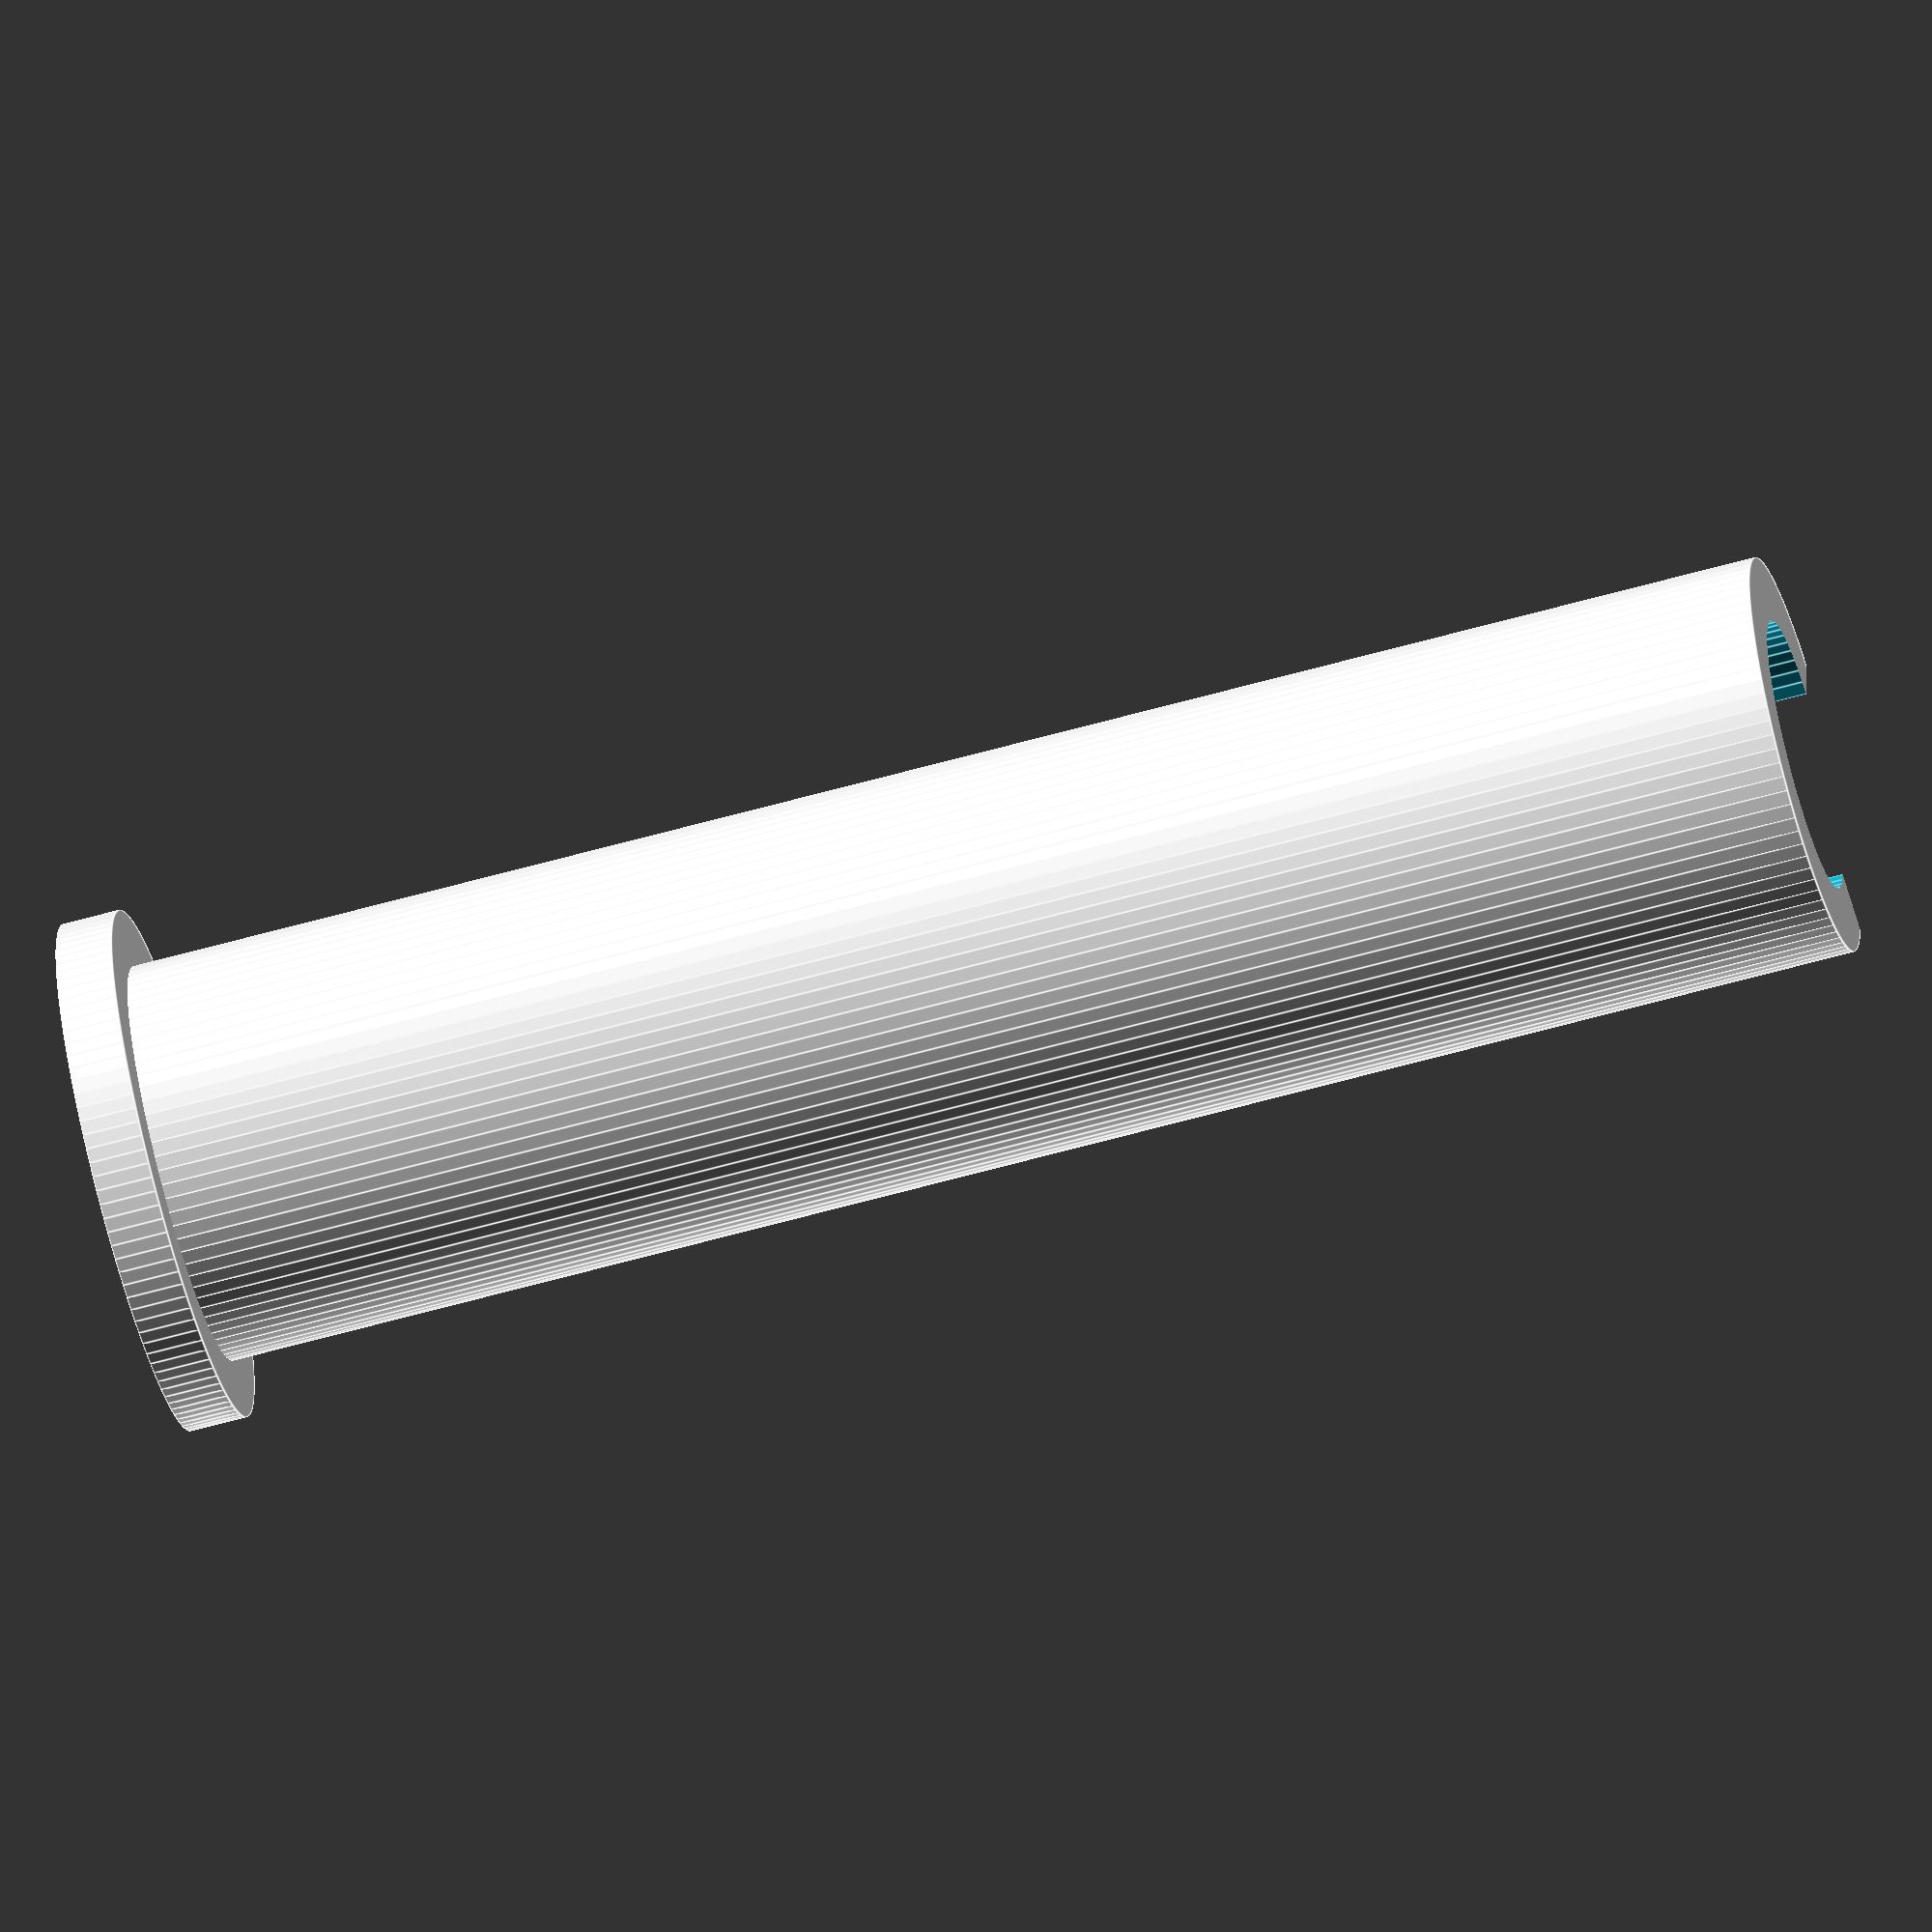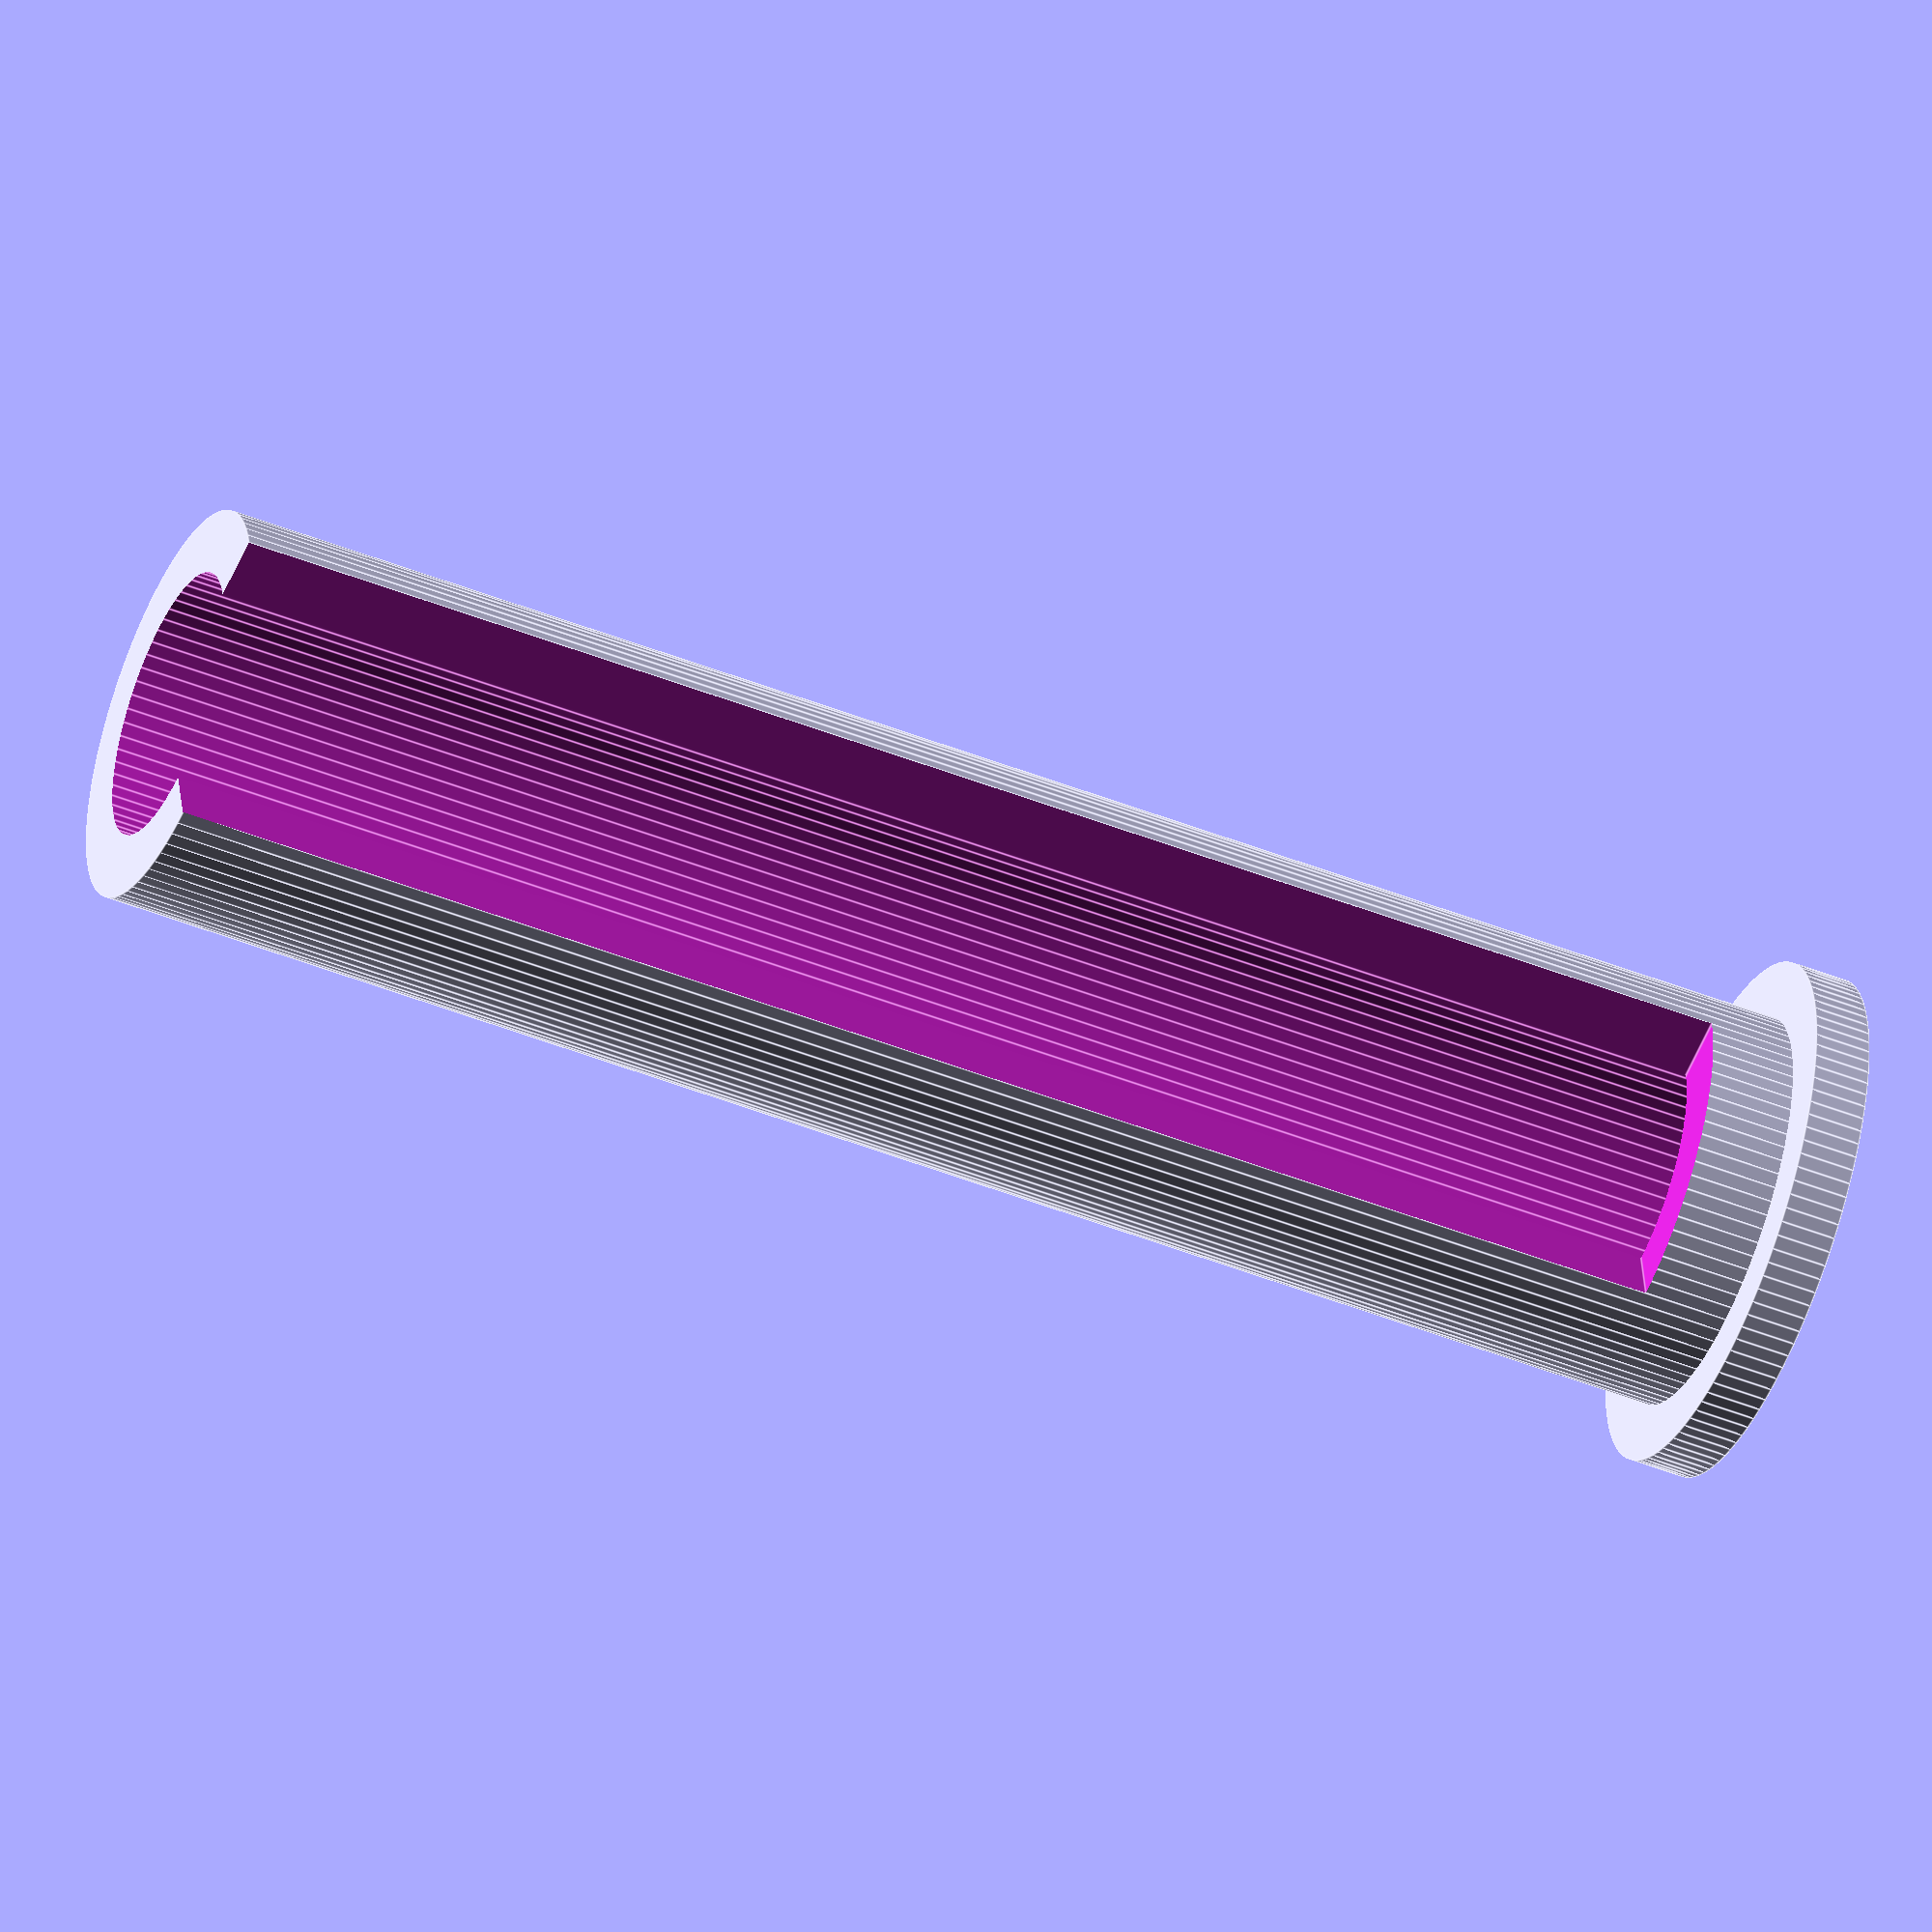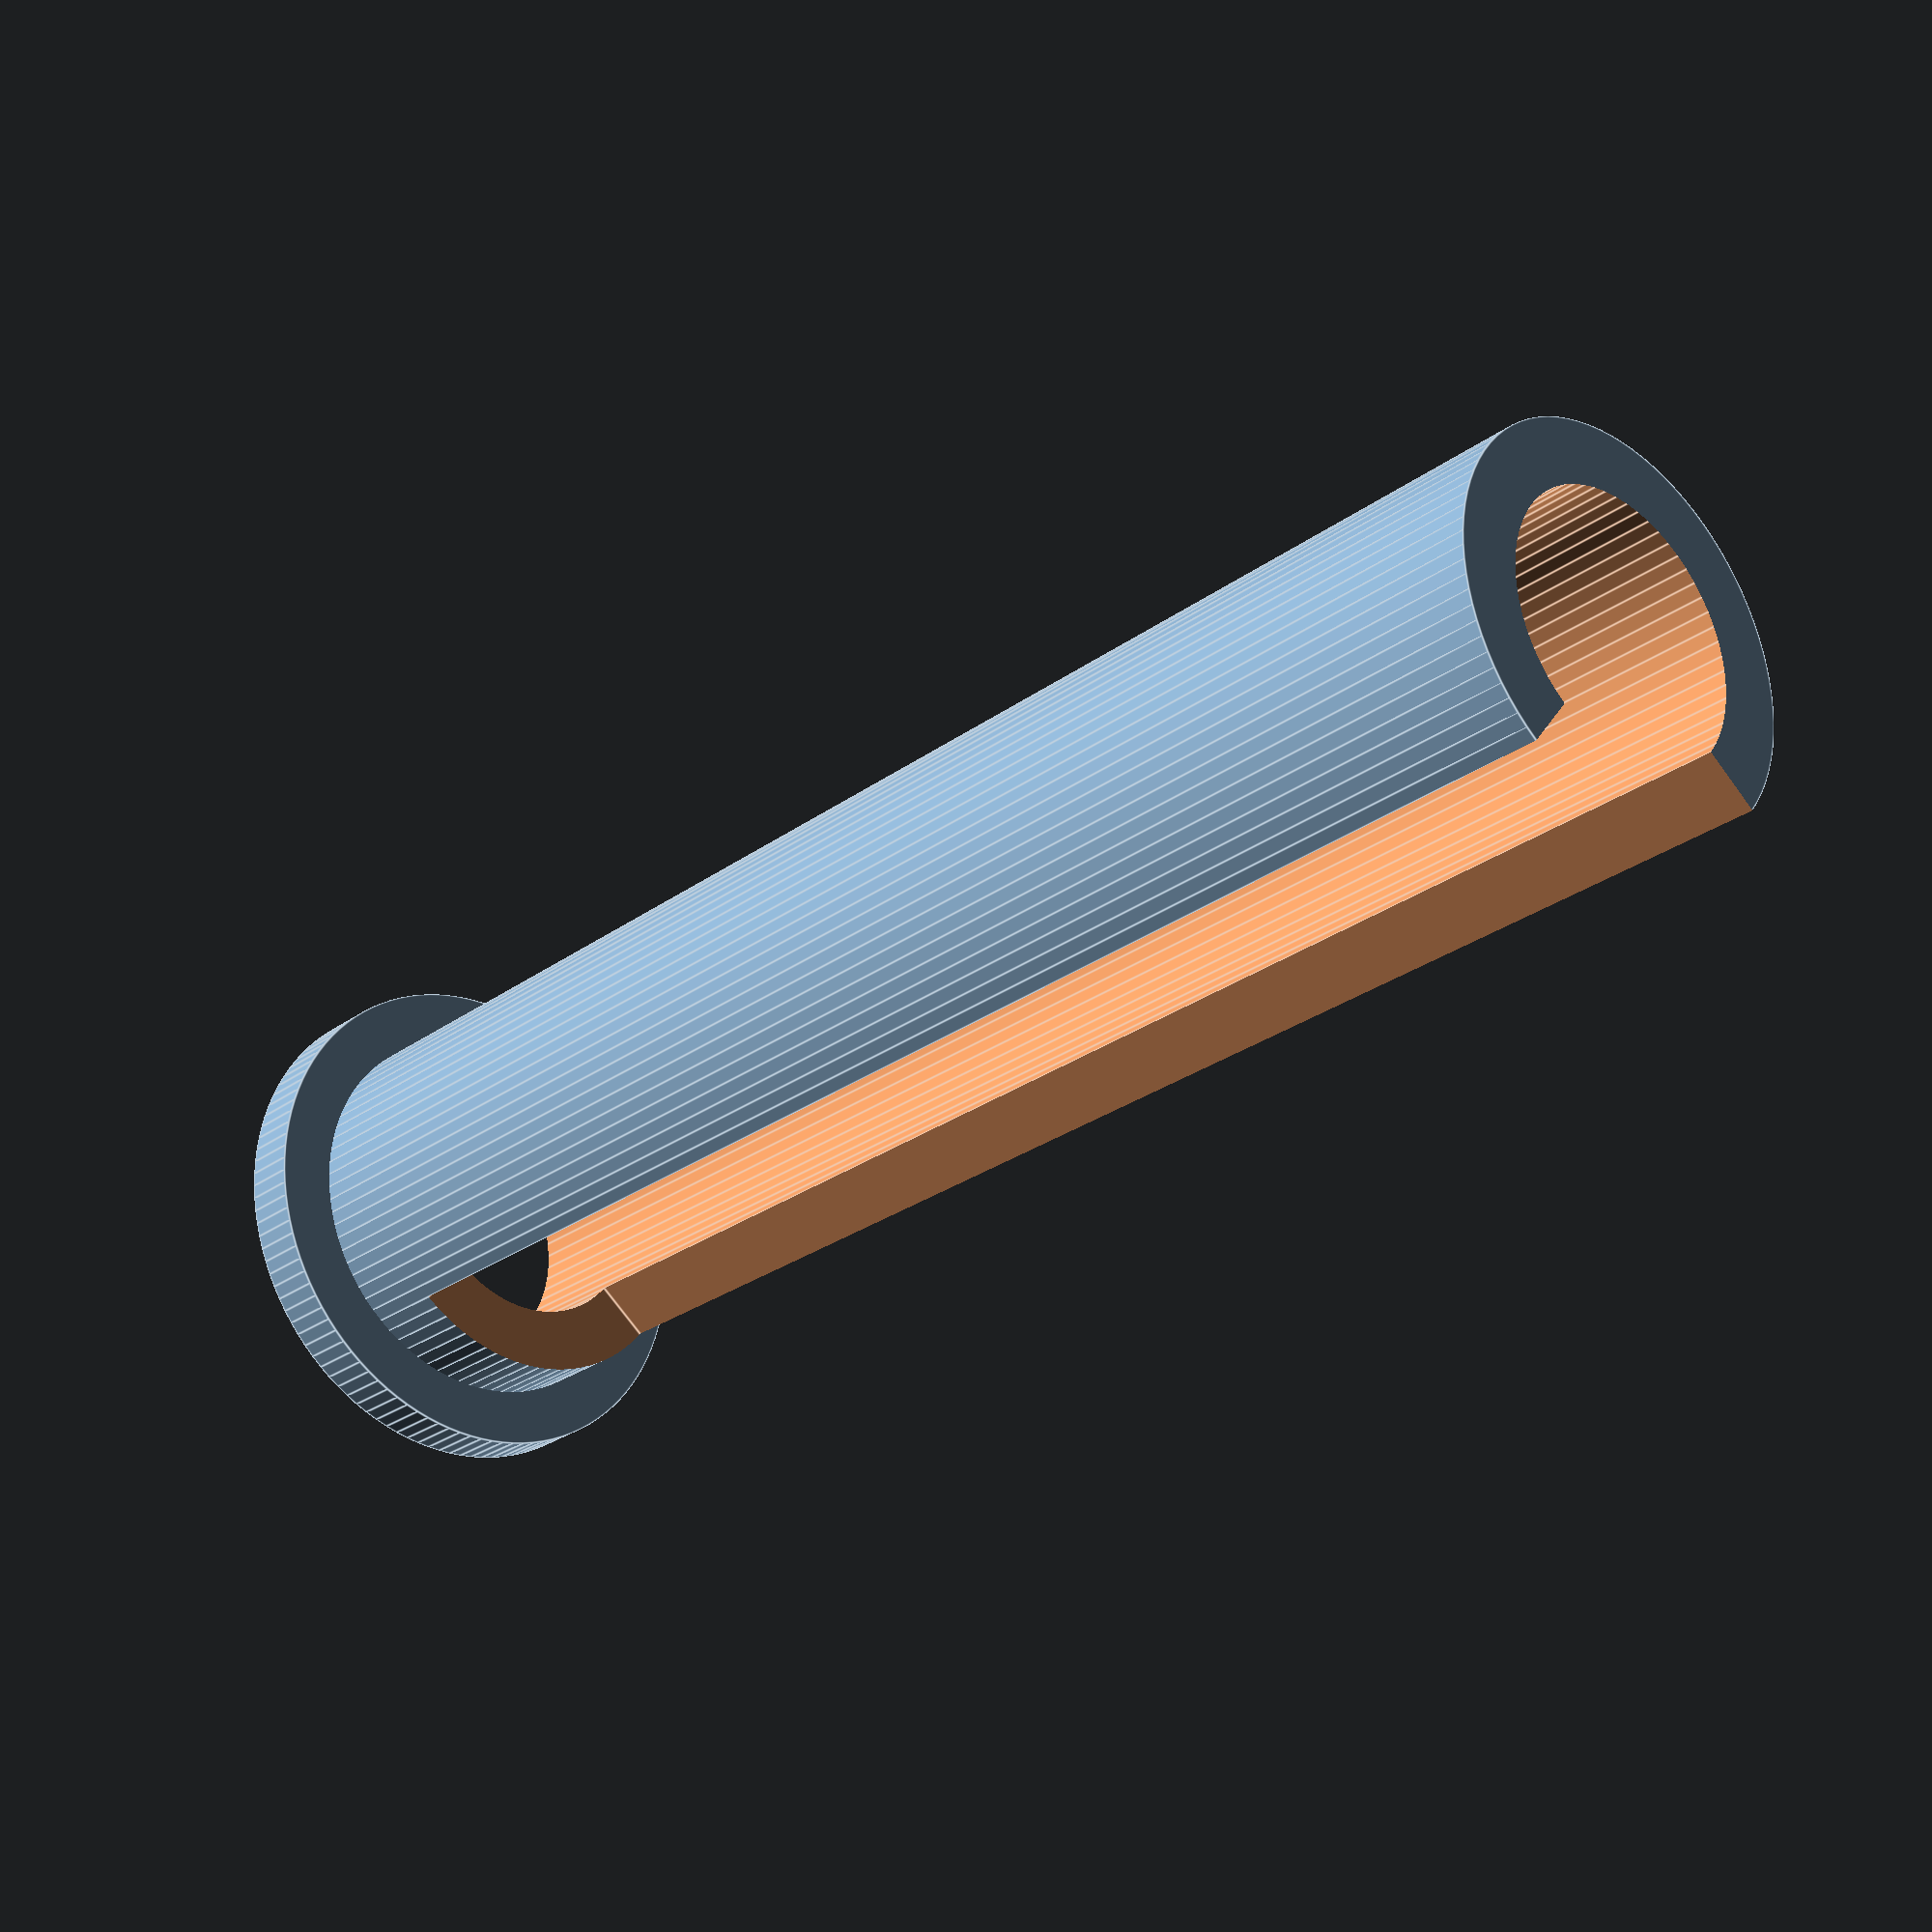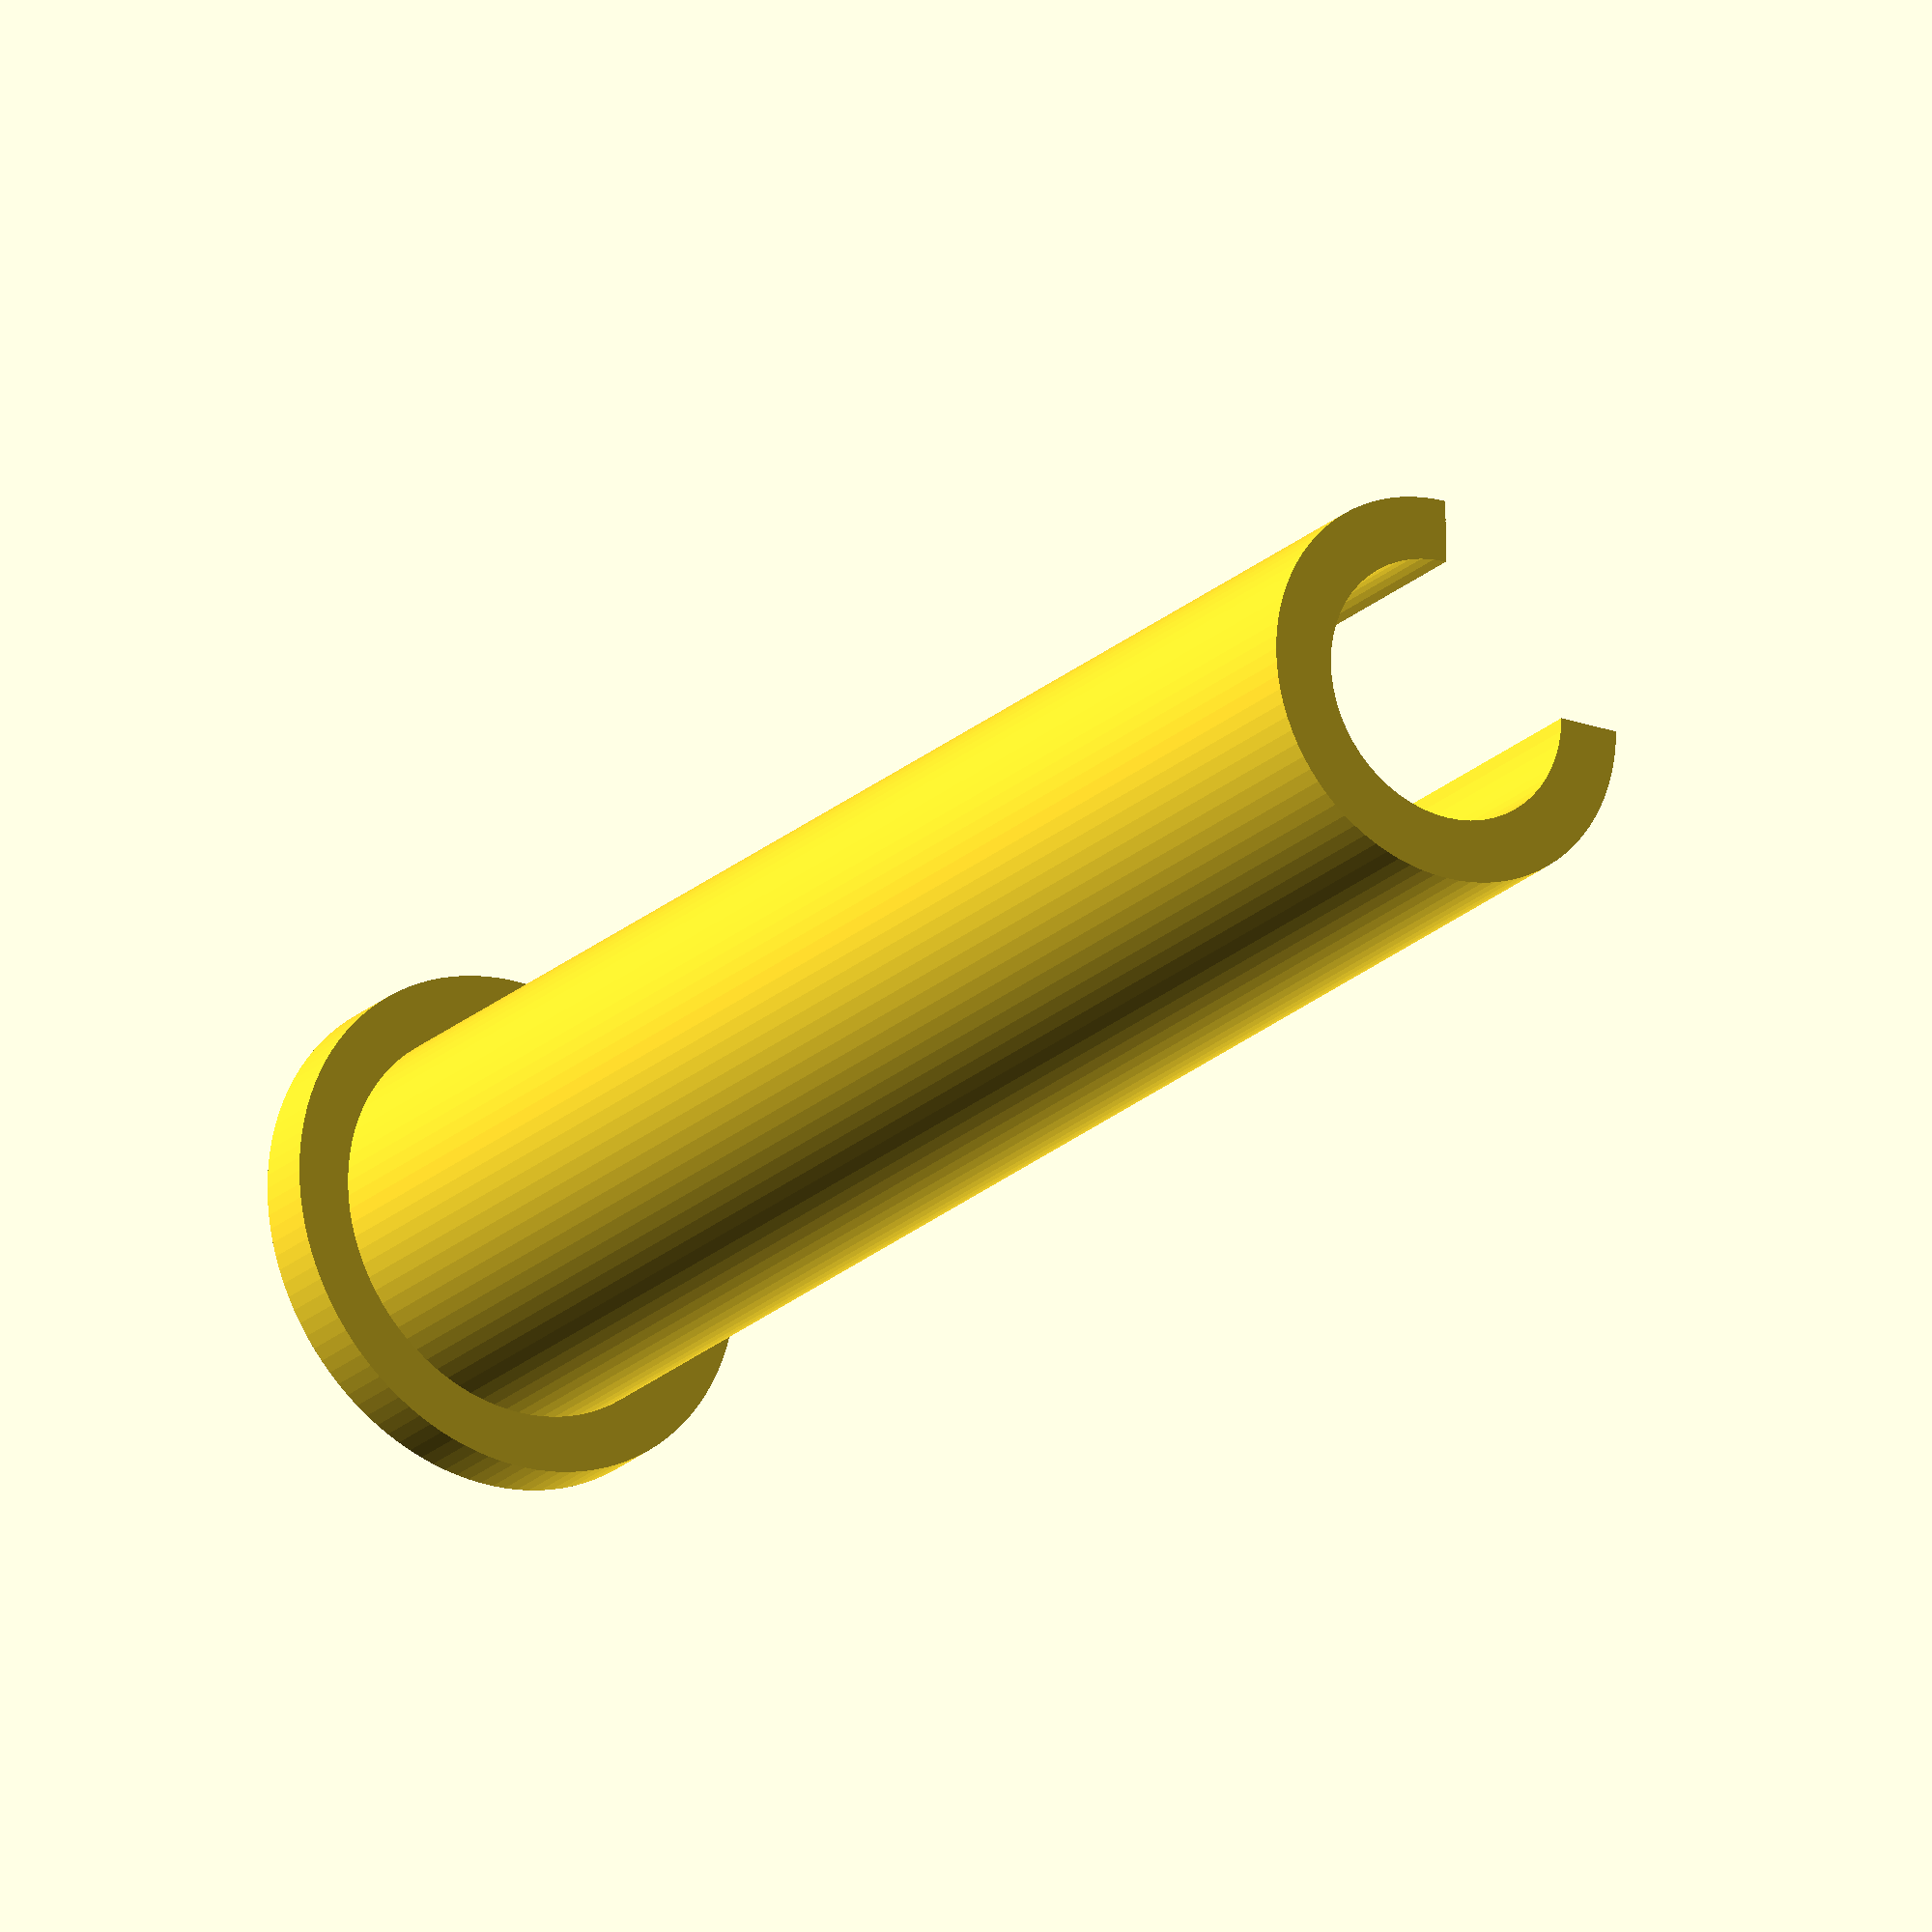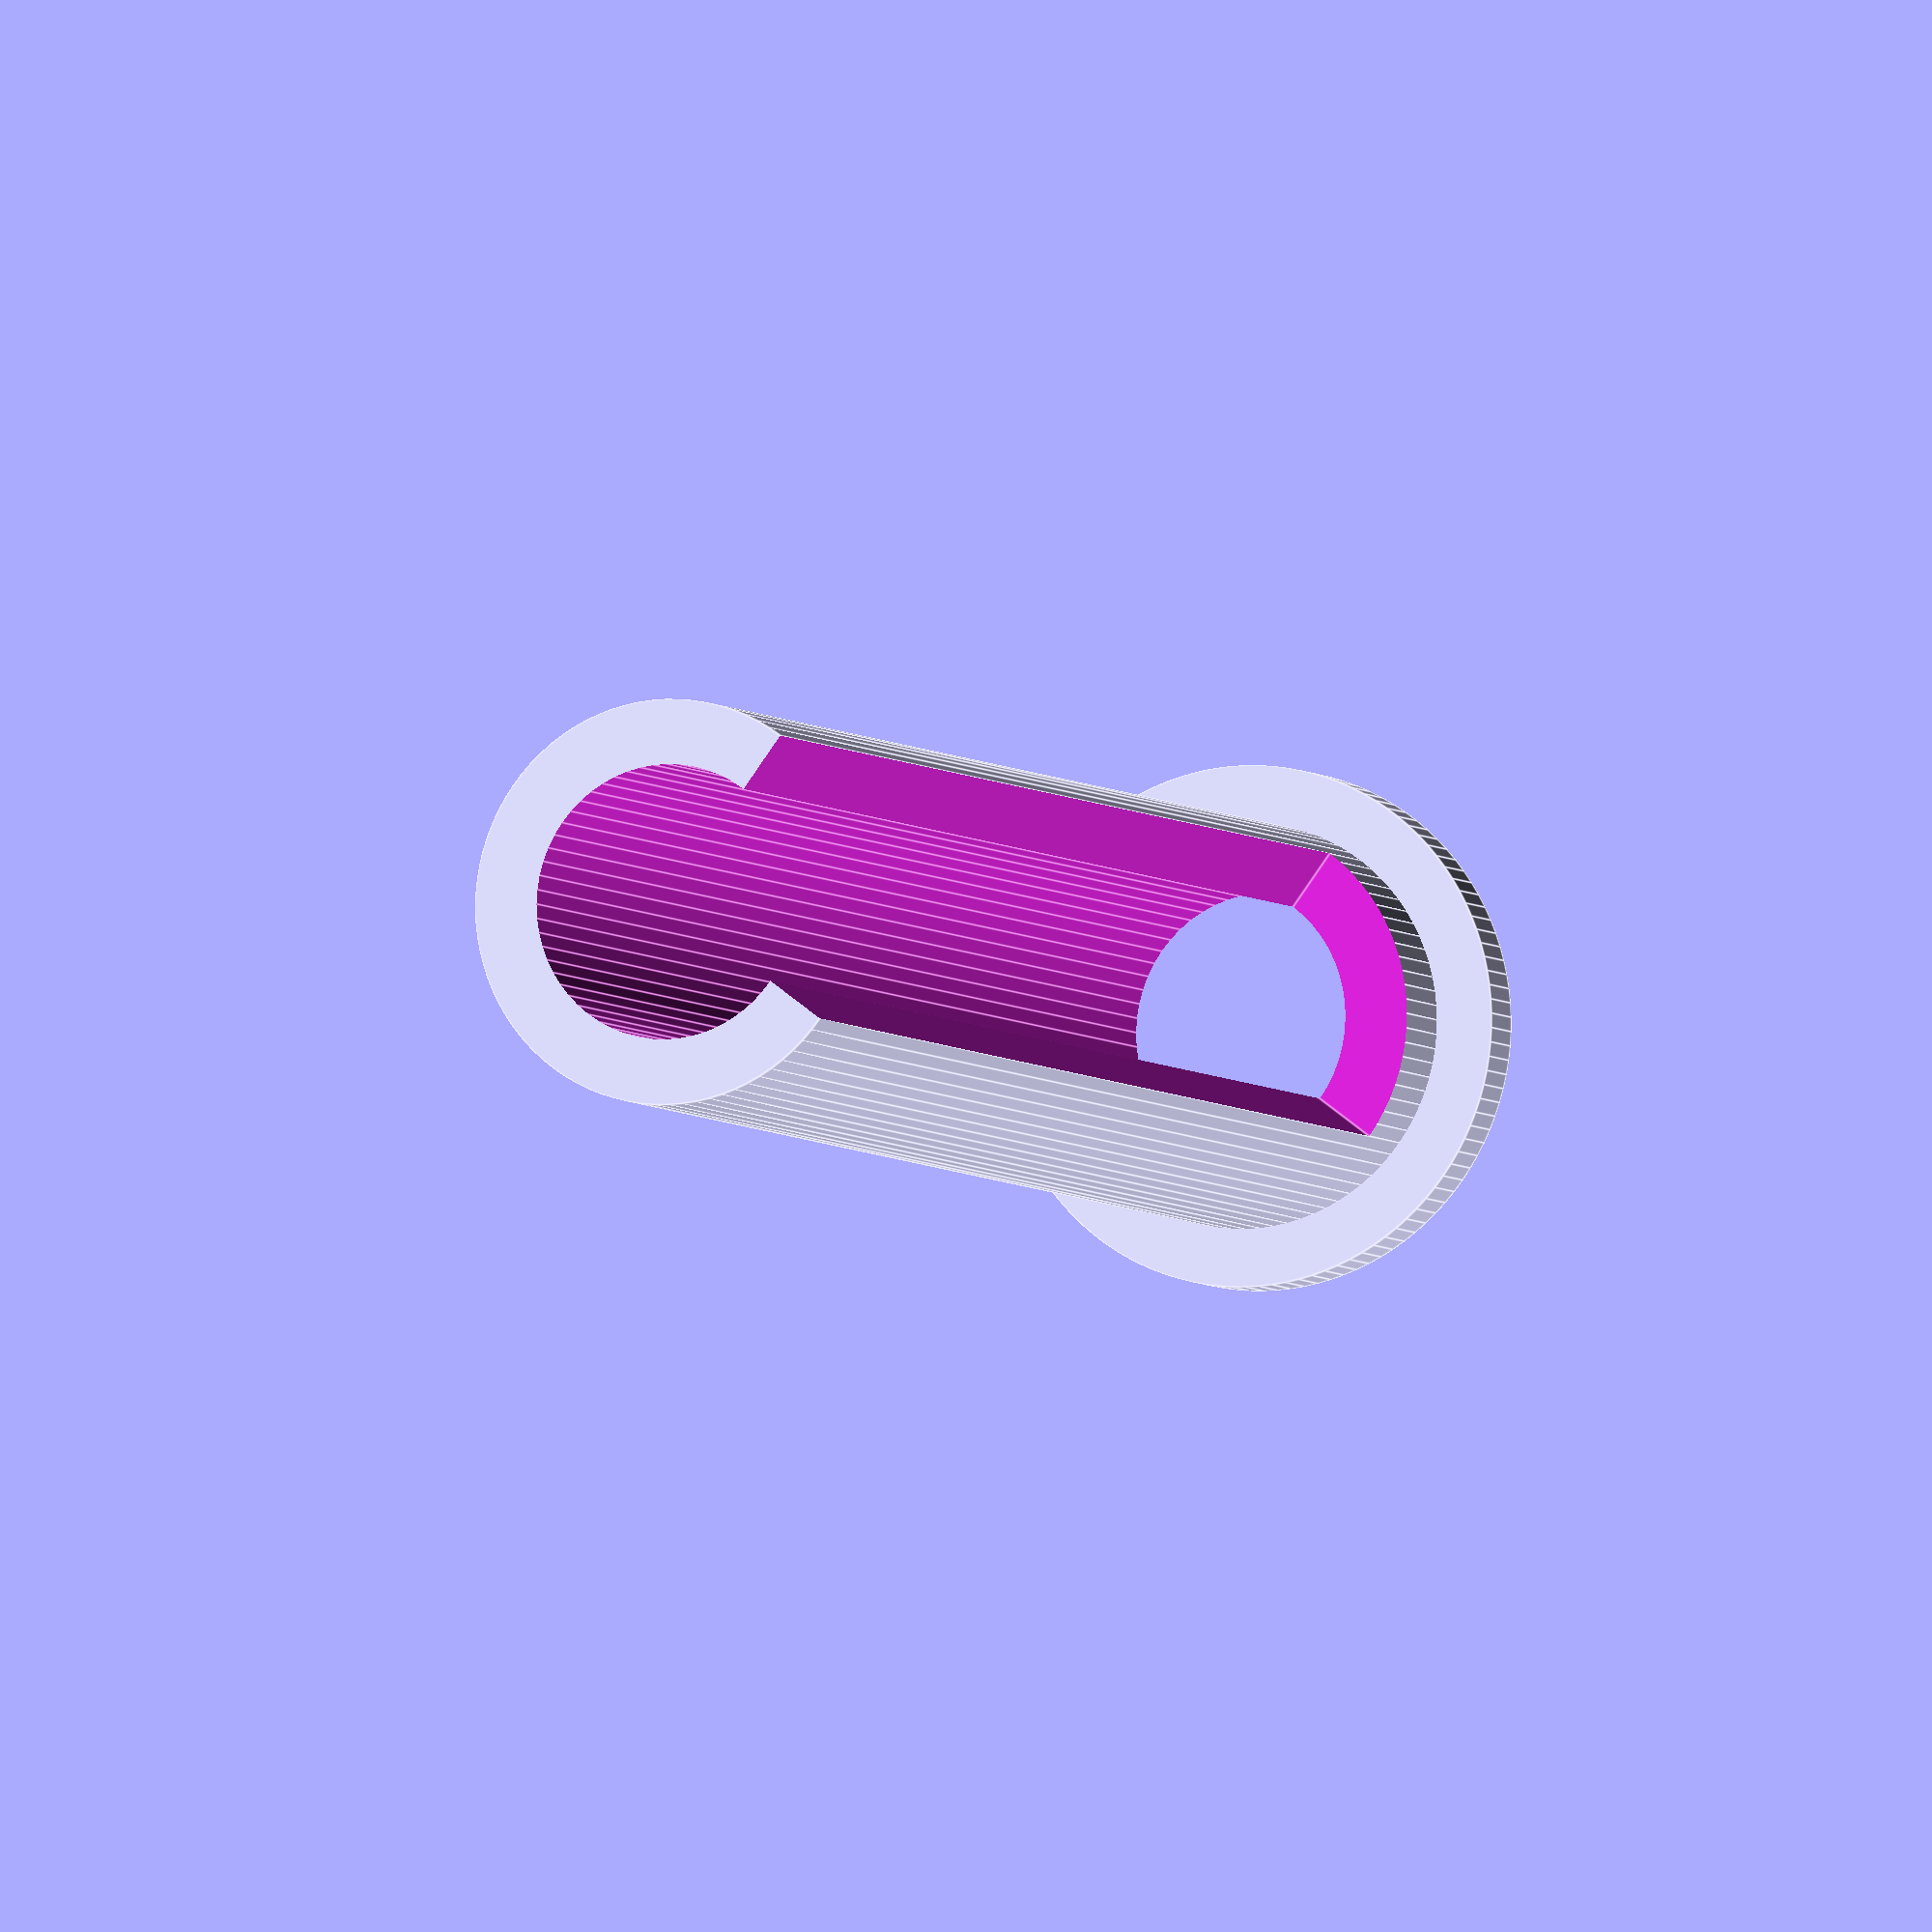
<openscad>
//syringe adaptors for pumps with a 14mm diameter cut-out
// r of our syringes are:
//Hamilton 200uL/500uL: OD 7.75; (r=3.875)
//1mL plastic: OD 7mm
//ring for 5mL BD: 14.75mm (fits into default part but neets 5mm ring)
//sge glass 100 & 250micL r=4.5+0.25
//default length of connector: 60mm

//variables
length_syringe=60; //put in desired length of the part (might depend on syringe)
syringe_r=4.5 +0.25; //radius of the syringe in question + material/3D-printer dependent addition for easy fit (here 0.5mm), 

cutout_r=7; //radius of the cut-out in the 'syringe-part' of the pump = outer cylinder of part, here 7

fix_r=cutout_r+2; //feature to fix connector (add 2mm)
fix_h=2;

rim=10; //length of plastic all around
//model

difference ()
{
    translate ([0,0,0]) 
    rotate ([0,0,0])
    union ()
        {
            cylinder(r = cutout_r, h = length_syringe, $fa=1, $fs=0.5);
            cylinder(r = fix_r, h = fix_h, $fa=1, $fs=0.5);
        }
        
    cylinder(r = syringe_r, h = 4*length_syringe, $fa=1, $fs=0.5, center=true);
    translate ([0,0,rim/2])    
    cube ([2*syringe_r, 2*syringe_r, length_syringe]);
}
</openscad>
<views>
elev=242.3 azim=181.9 roll=254.1 proj=o view=edges
elev=48.2 azim=79.6 roll=66.2 proj=o view=edges
elev=27.1 azim=127.7 roll=318.5 proj=p view=edges
elev=202.3 azim=179.8 roll=213.4 proj=o view=solid
elev=184.5 azim=216.6 roll=159.9 proj=o view=edges
</views>
